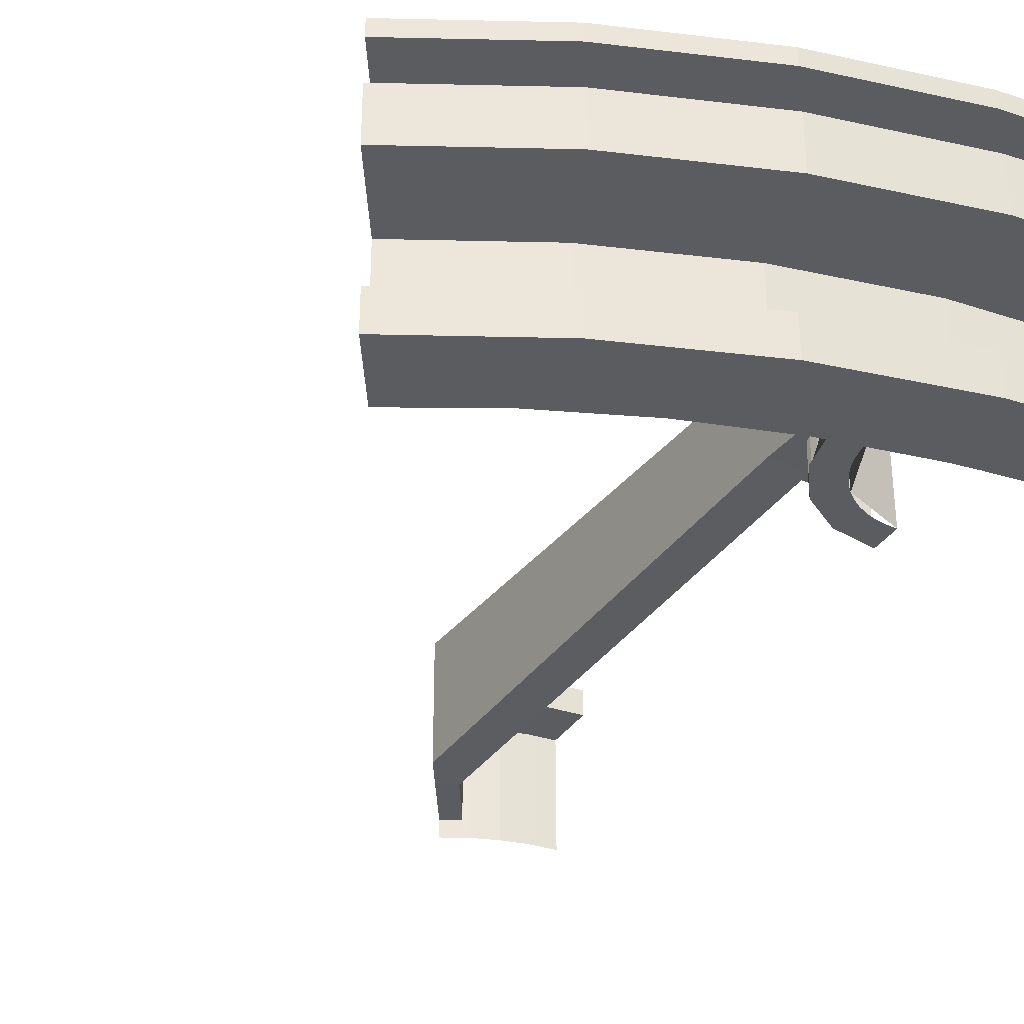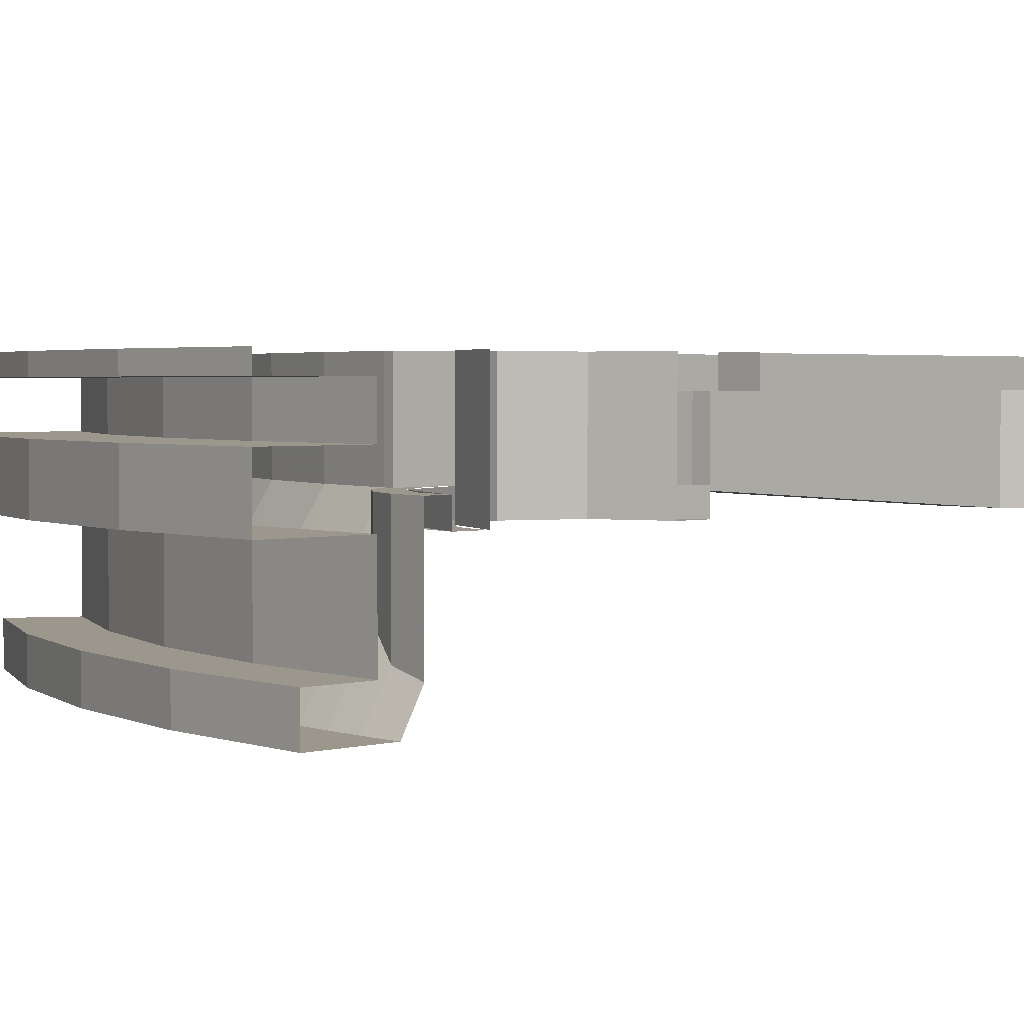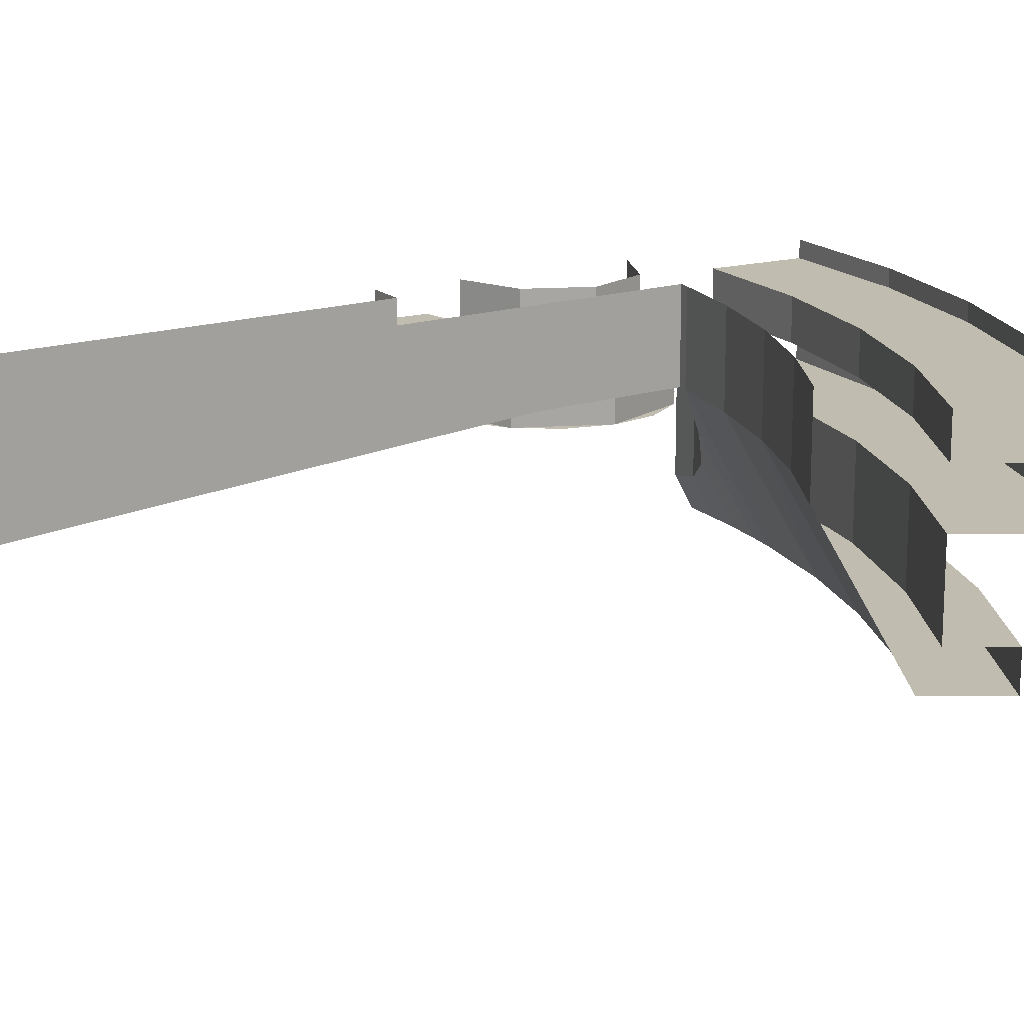
<metadata>
{"format":"obj","ext":"obj","renderer":"f3d","projection":"perspective","resolution":1024,"background":"white","views":[{"elev":-34.1,"azim":152.0,"up":"+Z"},{"elev":2.6,"azim":-133.1,"up":"+Z"},{"elev":16.4,"azim":59.8,"up":"+Z"}]}
</metadata>
<code>
v 0 3.963 -0.061
v 0 3.963 0
v 0.5175 3.929 0
v 0.5175 3.929 -0.061
v 0.5175 3.929 -0.061
v 0.5175 3.929 0
v 1.026 3.828 0
v 1.026 3.828 -0.061
v 1.026 3.828 -0.061
v 1.026 3.828 0
v 1.516 3.662 0
v 1.516 3.662 -0.061
v 1.516 3.662 -0.061
v 1.516 3.662 0
v 1.982 3.432 0
v 1.982 3.432 -0.061
v 1.388 3.351 -0.061
v 1.516 3.662 -0.061
v 1.982 3.432 -0.061
v 1.813 3.141 -0.061
v 0.9385 3.503 -0.061
v 1.026 3.828 -0.061
v 1.516 3.662 -0.061
v 1.388 3.351 -0.061
v 0.4735 3.596 -0.061
v 0.5175 3.929 -0.061
v 1.026 3.828 -0.061
v 0.9385 3.503 -0.061
v 0 3.627 -0.061
v 0 3.963 -0.061
v 0.5175 3.929 -0.061
v 0.4735 3.596 -0.061
v 1.388 3.351 -0.061
v 1.813 3.141 -0.061
v 1.813 3.141 -0.206
v 1.388 3.351 -0.206
v 1.388 3.351 -0.206
v 0.9385 3.503 -0.206
v 0.9385 3.503 -0.061
v 1.388 3.351 -0.061
v 0.9385 3.503 -0.206
v 0.4735 3.596 -0.206
v 0.4735 3.596 -0.061
v 0.9385 3.503 -0.061
v 0 3.627 -0.061
v 0.4735 3.596 -0.061
v 0.4735 3.596 -0.206
v 0 3.627 -0.206
v 1.388 3.351 -0.206
v 1.516 3.662 -0.206
v 1.026 3.828 -0.206
v 0.9385 3.503 -0.206
v 0.4735 3.596 -0.206
v 0.5175 3.929 -0.206
v 0 3.963 -0.206
v 0 3.627 -0.206
v 1.813 3.141 -0.206
v 1.982 3.432 -0.206
v 1.516 3.662 -0.206
v 1.388 3.351 -0.206
v 0.9385 3.503 -0.206
v 1.026 3.828 -0.206
v 0.5175 3.929 -0.206
v 0.4735 3.596 -0.206
v 0 3.963 -0.3975
v 0 3.963 -0.206
v 0.5175 3.929 -0.206
v 0.5175 3.929 -0.3975
v 0.5175 3.929 -0.3975
v 0.5175 3.929 -0.206
v 1.026 3.828 -0.206
v 1.026 3.828 -0.3975
v 1.026 3.828 -0.3975
v 1.026 3.828 -0.206
v 1.516 3.662 -0.206
v 1.516 3.662 -0.3975
v 1.516 3.662 -0.3975
v 1.516 3.662 -0.206
v 1.982 3.432 -0.206
v 1.982 3.432 -0.3975
v 0.9385 3.503 -0.3975
v 1.026 3.828 -0.3975
v 1.516 3.662 -0.3975
v 1.388 3.351 -0.3975
v 1.388 3.351 -0.3975
v 1.516 3.662 -0.3975
v 1.982 3.432 -0.3975
v 1.813 3.141 -0.3975
v 0.4735 3.596 -0.3975
v 0.5175 3.929 -0.3975
v 1.026 3.828 -0.3975
v 0.9385 3.503 -0.3975
v 0 3.627 -0.3975
v 0 3.963 -0.3975
v 0.5175 3.929 -0.3975
v 0.4735 3.596 -0.3975
v 1.388 3.351 -0.3975
v 1.813 3.141 -0.3975
v 1.813 3.141 -0.7105
v 1.388 3.351 -0.7105
v 0.9385 3.503 -0.3975
v 1.388 3.351 -0.3975
v 1.388 3.351 -0.7105
v 0.9385 3.503 -0.7105
v 0.9385 3.503 -0.3975
v 0.9385 3.503 -0.7105
v 0.4735 3.596 -0.7105
v 0.4735 3.596 -0.3975
v 0.4735 3.596 -0.3975
v 0.4735 3.596 -0.7105
v 0 3.627 -0.7105
v 0 3.627 -0.3975
v 0 3.839 -0.7105
v 0 3.627 -0.7105
v 0.4735 3.596 -0.7105
v 0.501 3.806 -0.7105
v 0.9935 3.708 -0.7105
v 0.9385 3.503 -0.7105
v 1.388 3.351 -0.7105
v 1.469 3.546 -0.7105
v 0.501 3.806 -0.7105
v 0.4735 3.596 -0.7105
v 0.9385 3.503 -0.7105
v 0.9935 3.708 -0.7105
v 1.469 3.546 -0.7105
v 1.388 3.351 -0.7105
v 1.813 3.141 -0.7105
v 1.919 3.325 -0.7105
v 0.501 3.806 -0.848
v 0 3.839 -0.848
v 0 3.839 -0.7105
v 0.501 3.806 -0.7105
v 0.501 3.806 -0.848
v 0.501 3.806 -0.7105
v 0.9935 3.708 -0.7105
v 0.9935 3.708 -0.848
v 0.9935 3.708 -0.848
v 0.9935 3.708 -0.7105
v 1.469 3.546 -0.7105
v 1.469 3.546 -0.848
v 1.469 3.546 -0.848
v 1.469 3.546 -0.7105
v 1.919 3.325 -0.7105
v 1.919 3.325 -0.848
v 0.472 3.531 -0.848
v 0.376 3.542 -0.848
v 0.501 3.806 -0.848
v 0.501 3.806 -0.848
v 0.376 3.542 -0.848
v 0.261 3.553 -0.848
v 0 3.839 -0.848
v 0.261 3.553 -0.848
v 0.1335 3.56 -0.848
v 0 3.839 -0.848
v 0.1335 3.56 -0.848
v 0 3.562 -0.848
v 0 3.839 -0.848
v 0.9935 3.708 -0.848
v 0.8145 3.468 -0.848
v 0.472 3.531 -0.848
v 0.501 3.806 -0.848
v 1.469 3.546 -0.848
v 1.149 3.372 -0.848
v 0.8145 3.468 -0.848
v 0.9935 3.708 -0.848
v 1.149 3.372 -0.848
v 1.469 3.546 -0.848
v 1.472 3.244 -0.848
v 1.919 3.325 -0.848
v 1.781 3.085 -0.848
v 1.472 3.244 -0.848
v 1.469 3.546 -0.848
v 0 3.562 -0.848
v 0.1335 3.56 -0.848
v 0.1305 3.476 -0.6985
v 0 3.494 -0.725
v 0.1335 3.56 -0.848
v 0.261 3.553 -0.848
v 0.2515 3.425 -0.6185
v 0.1305 3.476 -0.6985
v 0.261 3.553 -0.848
v 0.376 3.542 -0.848
v 0.355 3.344 -0.49
v 0.2515 3.425 -0.6185
v 0.376 3.542 -0.848
v 0.472 3.531 -0.848
v 0.433 3.237 -0.319
v 0.355 3.344 -0.49
v 0.472 3.531 -0.848
v 0.8145 3.468 -0.848
v 0.715 3.187 -0.319
v 0.433 3.237 -0.319
v 0.8145 3.468 -0.848
v 1.149 3.372 -0.848
v 1.032 3.099 -0.319
v 0.715 3.187 -0.319
v 1.149 3.372 -0.848
v 1.472 3.244 -0.848
v 1.34 2.979 -0.319
v 1.032 3.099 -0.319
v 1.472 3.244 -0.848
v 1.781 3.085 -0.848
v 1.633 2.829 -0.319
v 1.34 2.979 -0.319
v 0 3.494 -0.725
v 0.1305 3.476 -0.6985
v 0.1305 3.476 -0.319
v 0 3.494 -0.319
v 0.1305 3.476 -0.6985
v 0.2515 3.425 -0.6185
v 0.2515 3.425 -0.319
v 0.1305 3.476 -0.319
v 0.2515 3.425 -0.6185
v 0.355 3.344 -0.49
v 0.355 3.344 -0.319
v 0.2515 3.425 -0.319
v 0.355 3.344 -0.49
v 0.433 3.237 -0.319
v 0.355 3.344 -0.319
v 0.433 3.237 -0.319
v 0.715 3.187 -0.319
v 0.715 3.187 0
v 0.433 3.237 0
v 0.715 3.187 -0.319
v 1.032 3.099 -0.319
v 1.032 3.099 0
v 0.715 3.187 0
v 1.032 3.099 -0.319
v 1.34 2.979 -0.319
v 1.34 2.979 0
v 1.032 3.099 0
v 1.633 2.829 -0.319
v 1.633 2.829 0
v 1.34 2.979 0
v 1.34 2.979 -0.319
v 0 3.4 -0.4
v 0.0522 3.397 -0.4
v 0.03915 3.297 -0.4
v 0 3.3 -0.4
v 0.0522 3.397 -0.4
v 0.1035 3.386 -0.4
v 0.07764 3.29 -0.4
v 0.03915 3.297 -0.4
v 0.1035 3.386 -0.4
v 0.1531 3.37 -0.4
v 0.1148 3.277 -0.4
v 0.07764 3.29 -0.4
v 0.1531 3.37 -0.4
v 0.2 3.346 -0.4
v 0.15 3.26 -0.4
v 0.1148 3.277 -0.4
v 0.2 3.346 -0.4
v 0.2435 3.317 -0.4
v 0.1826 3.238 -0.4
v 0.15 3.26 -0.4
v 0.2435 3.317 -0.4
v 0.2828 3.283 -0.4
v 0.2121 3.212 -0.4
v 0.1826 3.238 -0.4
v 0.2828 3.283 -0.4
v 0.3174 3.244 -0.4
v 0.238 3.183 -0.4
v 0.2121 3.212 -0.4
v 0.3174 3.244 -0.4
v 0.3464 3.2 -0.4
v 0.2598 3.15 -0.4
v 0.238 3.183 -0.4
v 0.3464 3.2 -0.4
v 0.3696 3.153 -0.4
v 0.2772 3.115 -0.4
v 0.2598 3.15 -0.4
v 0.3696 3.153 -0.4
v 0.3864 3.104 -0.4
v 0.2898 3.078 -0.4
v 0.2772 3.115 -0.4
v 0.3864 3.104 -0.4
v 0.3966 3.052 -0.4
v 0.2974 3.039 -0.4
v 0.2898 3.078 -0.4
v 0.3966 3.052 -0.4
v 0.4 3 -0.4
v 0.3 3 -0.4
v 0.2974 3.039 -0.4
v 0.4 3 -0.4
v 0.3966 2.948 -0.4
v 0.2974 2.961 -0.4
v 0.3 3 -0.4
v 0.3966 2.948 -0.4
v 0.3864 2.896 -0.4
v 0.2898 2.922 -0.4
v 0.2974 2.961 -0.4
v 0.3864 2.896 -0.4
v 0.3696 2.847 -0.4
v 0.2772 2.885 -0.4
v 0.2898 2.922 -0.4
v 0.3696 2.847 -0.4
v 0.3464 2.8 -0.4
v 0.2598 2.85 -0.4
v 0.2772 2.885 -0.4
v 0.3464 2.8 -0.4
v 0.3174 2.756 -0.4
v 0.238 2.817 -0.4
v 0.2598 2.85 -0.4
v 0.3174 2.756 -0.4
v 0.2828 2.717 -0.4
v 0.2121 2.788 -0.4
v 0.238 2.817 -0.4
v 0.2828 2.717 -0.4
v 0.2435 2.683 -0.4
v 0.1826 2.762 -0.4
v 0.2121 2.788 -0.4
v 0.2435 2.683 -0.4
v 0.2 2.654 -0.4
v 0.15 2.74 -0.4
v 0.1826 2.762 -0.4
v 0.2 2.654 -0.4
v 0.1531 2.63 -0.4
v 0.1148 2.723 -0.4
v 0.15 2.74 -0.4
v 0.1531 2.63 -0.4
v 0.1035 2.614 -0.4
v 0.07764 2.71 -0.4
v 0.1148 2.723 -0.4
v 0.1035 2.614 -0.4
v 0.0522 2.603 -0.4
v 0.03915 2.703 -0.4
v 0.07764 2.71 -0.4
v 0.0522 2.603 -0.4
v 0 2.6 -0.4
v 0 2.7 -0.4
v 0.03915 2.703 -0.4
v 0 3.413 -0.4
v 0.1579 3.381 -0.4
v 0.1531 3.37 -0.4
v 0 3.4 -0.4
v 0.1579 3.381 -0.4
v 0.2917 3.292 -0.4
v 0.2828 3.283 -0.4
v 0.1531 3.37 -0.4
v 0.2917 3.292 -0.4
v 0.3811 3.158 -0.4
v 0.3696 3.153 -0.4
v 0.2828 3.283 -0.4
v 0.3811 3.158 -0.4
v 0.4125 3 -0.4
v 0.4 3 -0.4
v 0.3696 3.153 -0.4
v 0.4125 3 -0.4
v 0.3811 2.842 -0.4
v 0.3696 2.847 -0.4
v 0.4 3 -0.4
v 0.3811 2.842 -0.4
v 0.2917 2.708 -0.4
v 0.2828 2.717 -0.4
v 0.3696 2.847 -0.4
v 0.2917 2.708 -0.4
v 0.1579 2.619 -0.4
v 0.1531 2.63 -0.4
v 0.2828 2.717 -0.4
v 0.1579 2.619 -0.4
v 0 2.587 -0.4
v 0 2.6 -0.4
v 0.1531 2.63 -0.4
v 0.2121 3.212 -0.4
v 0 3.3 -0.4
v 0 3.3 0
v 0.2121 3.212 0
v 0.3 3 -0.4
v 0.2121 3.212 -0.4
v 0.2121 3.212 0
v 0.3 3 0
v 0.2121 2.788 -0.4
v 0.3 3 -0.4
v 0.3 3 0
v 0.2121 2.788 0
v 0 2.7 -0.4
v 0.2121 2.788 -0.4
v 0.2121 2.788 0
v 0 2.7 0
v 0.2917 3.292 -0.4
v 0 3.413 -0.4
v 0 3.413 -0.319
v 0.2917 3.292 -0.319
v 0.4125 3 -0.4
v 0.2917 3.292 -0.4
v 0.2917 3.292 -0.319
v 0.4125 3 -0.319
v 0.2917 2.708 -0.4
v 0.4125 3 -0.4
v 0.4125 3 -0.319
v 0.2917 2.708 -0.319
v 0 2.587 -0.4
v 0.2917 2.708 -0.4
v 0.2917 2.708 -0.319
v 0 2.587 -0.319
v 0.05383 2.591 -0.094
v 0.05383 2.591 -0.319
v 0 2.587 -0.319
v 0 2.587 -0.094
v 0.1068 2.602 -0.094
v 0.1068 2.602 -0.319
v 0.05383 2.591 -0.319
v 0.05383 2.591 -0.094
v 0.1579 2.619 -0.094
v 0.1579 2.619 -0.319
v 0.1068 2.602 -0.319
v 0.1068 2.602 -0.094
v 0.2062 2.643 -0.094
v 0.2062 2.643 -0.319
v 0.1579 2.619 -0.319
v 0.1579 2.619 -0.094
v 0.2511 2.673 -0.094
v 0.2511 2.673 -0.319
v 0.2062 2.643 -0.319
v 0.2062 2.643 -0.094
v 0.2917 2.708 -0.094
v 0.2917 2.708 -0.319
v 0.2511 2.673 -0.319
v 0.2511 2.673 -0.094
v 0 3.494 -0.319
v 0.1305 3.476 -0.319
v 0.1579 3.381 -0.319
v 0 3.413 -0.319
v 0.1305 3.476 -0.319
v 0.2515 3.425 -0.319
v 0.2917 3.292 -0.319
v 0.1579 3.381 -0.319
v 0.2515 3.425 -0.319
v 0.355 3.344 -0.319
v 0.2917 3.292 -0.319
v 0.2917 3.292 -0.319
v 0.355 3.344 -0.319
v 0.3947 3.242 -0.319
v 0.3811 3.158 -0.319
v 0.3947 3.242 -0.319
v 0.4125 3 -0.319
v 0.3811 3.158 -0.319
v 0.355 3.344 -0.319
v 0.433 3.237 -0.319
v 0.3947 3.242 -0.319
v 0.3947 3.242 0
v 0.4125 3 0
v 0.4125 3 -0.319
v 0.3947 3.242 -0.319
v 0.433 3.237 -0.319
v 0.433 3.237 0
v 0.3947 3.242 0
v 0.3947 3.242 -0.319
v 0.2917 2.708 -0.319
v 0.3811 2.842 -0.319
v 0.4324 2.73 -0.319
v 0.4125 3 -0.319
v 0.4324 2.73 -0.319
v 0.3811 2.842 -0.319
v 0.4125 3 0
v 0.4324 2.73 0
v 0.4324 2.73 -0.319
v 0.4125 3 -0.319
v 0.14 2.409 -0.094
v 0 2.409 -0.094
v 0 2.587 -0.094
v 0.1579 2.619 -0.094
v 0.1579 2.619 -0.094
v 0.2917 2.708 -0.094
v 0.14 2.409 -0.094
v 0.14 2.409 0
v 0 2.409 0
v 0 2.409 -0.094
v 0.14 2.409 -0.094
v 0.2542 0.9032 -0.094
v 0.2542 0.9032 0
v 0.14 2.409 0
v 0.14 2.409 -0.094
v 0.14 2.409 -0.094
v 0.2917 2.708 -0.094
v 0.4269 0.8907 -0.094
v 0.2542 0.9032 -0.094
v 0.4269 0.8907 -0.094
v 0.2917 2.708 -0.094
v 0.2917 2.708 -0.319
v 0.4269 0.8907 -0.4375
v 0.5616 0.9727 -0.4335
v 0.4269 0.8907 -0.4375
v 0.2917 2.708 -0.319
v 0.4324 2.73 -0.319
v 0.5616 0.9727 -0.4335
v 0.4324 2.73 -0.319
v 0.4324 2.73 0
v 0.5616 0.9727 0
v 0 0.939 -0.094
v 0.1225 0.9309 -0.094
v 0.1225 0.9309 0
v 0 0.939 0
v 0.1225 0.9309 -0.094
v 0.243 0.907 -0.094
v 0.243 0.907 0
v 0.1225 0.9309 0
v 0.2542 0.9032 0
v 0.2542 0.9032 -0.094
v 0.243 0.907 -0.094
v 0.243 0.907 0
v 0.4269 0.8907 -0.094
v 0.3088 0.6824 -0.094
v 0.287 0.6929 -0.094
v 0.2542 0.9032 -0.094
v 0.287 0.6929 -0.094
v 0.1941 0.7244 -0.094
v 0.243 0.907 -0.094
v 0.2542 0.9032 -0.094
v 0.09788 0.7436 -0.094
v 0.1225 0.9309 -0.094
v 0.243 0.907 -0.094
v 0.1941 0.7244 -0.094
v 0 0.939 -0.094
v 0.1225 0.9309 -0.094
v 0.09788 0.7436 -0.094
v 0 0.75 -0.094
v 0.4269 0.8907 -0.4375
v 0.3088 0.6824 -0.4375
v 0.3088 0.6824 -0.094
v 0.4269 0.8907 -0.094
v 0.4269 0.8907 -0.4375
v 0.5616 0.9727 -0.4335
v 0.4924 0.8529 -0.4375
v 0.3088 0.6824 -0.4375
v 0.4269 0.8907 -0.4375
v 0.4924 0.8529 -0.4375
v 0.375 0.6495 -0.4375
v 0.3088 0.6824 -0.4375
v 0.375 0.6495 -0.4375
v 0.375 0.6495 -0.5
v 0.287 0.693 -0.5
v 0.287 0.693 -0.5
v 0.287 0.6929 -0.094
v 0.3088 0.6824 -0.094
v 0.3088 0.6824 -0.4375
v 0.09788 0.7435 -0.5
v 0 0.75 -0.5
v 0 0.75 -0.094
v 0.09788 0.7435 -0.094
v 0.1941 0.7244 -0.5
v 0.09788 0.7435 -0.5
v 0.09788 0.7435 -0.094
v 0.1941 0.7244 -0.094
v 0.287 0.6929 -0.5
v 0.1941 0.7244 -0.5
v 0.1941 0.7244 -0.094
v 0.287 0.6929 -0.094
g mesh6919352
f 1 2 3
f 3 4 1
f 5 6 7
f 7 8 5
f 9 10 11
f 11 12 9
f 13 14 15
f 15 16 13
g mesh6919353
f 17 18 19
f 19 20 17
f 21 22 23
f 23 24 21
f 25 26 27
f 27 28 25
f 29 30 31
f 31 32 29
g mesh6919354
f 33 34 35
f 35 36 33
f 37 38 39
f 39 40 37
f 41 42 43
f 43 44 41
f 45 46 47
f 47 48 45
g mesh6919355
f 49 50 51
f 51 52 49
f 53 54 55
f 55 56 53
f 57 58 59
f 59 60 57
f 61 62 63
f 63 64 61
g mesh6919356
f 65 66 67
f 67 68 65
f 69 70 71
f 71 72 69
f 73 74 75
f 75 76 73
f 77 78 79
f 79 80 77
g mesh6919357
f 81 82 83
f 83 84 81
f 85 86 87
f 87 88 85
f 89 90 91
f 91 92 89
f 93 94 95
f 95 96 93
g mesh6919358
f 97 98 99
f 99 100 97
f 101 102 103
f 103 104 101
f 105 106 107
f 107 108 105
f 109 110 111
f 111 112 109
g mesh6919359
f 113 114 115
f 115 116 113
f 117 118 119
f 119 120 117
f 121 122 123
f 123 124 121
f 125 126 127
f 127 128 125
g mesh6919360
f 129 130 131
f 131 132 129
f 133 134 135
f 135 136 133
f 137 138 139
f 139 140 137
f 141 142 143
f 143 144 141
g mesh6919361
f 145 146 147
f 148 149 150
f 150 151 148
f 152 153 154
f 155 156 157
f 158 159 160
f 160 161 158
f 162 163 164
f 164 165 162
f 166 167 168
f 169 170 171
f 171 172 169
g mesh6919362
f 173 174 175
f 175 176 173
f 177 178 179
f 179 180 177
f 181 182 183
f 183 184 181
f 185 186 187
f 187 188 185
f 189 190 191
f 191 192 189
f 193 194 195
f 195 196 193
f 197 198 199
f 199 200 197
f 201 202 203
f 203 204 201
g mesh6919363
f 205 206 207
f 207 208 205
f 209 210 211
f 211 212 209
f 213 214 215
f 215 216 213
f 217 218 219
g mesh6919364
f 220 221 222
f 222 223 220
f 224 225 226
f 226 227 224
f 228 229 230
f 230 231 228
f 232 233 234
f 234 235 232
g mesh6919366
f 236 237 238
f 238 239 236
f 240 241 242
f 242 243 240
f 244 245 246
f 246 247 244
f 248 249 250
f 250 251 248
f 252 253 254
f 254 255 252
f 256 257 258
f 258 259 256
f 260 261 262
f 262 263 260
f 264 265 266
f 266 267 264
f 268 269 270
f 270 271 268
f 272 273 274
f 274 275 272
f 276 277 278
f 278 279 276
f 280 281 282
f 282 283 280
f 284 285 286
f 286 287 284
f 288 289 290
f 290 291 288
f 292 293 294
f 294 295 292
f 296 297 298
f 298 299 296
f 300 301 302
f 302 303 300
f 304 305 306
f 306 307 304
f 308 309 310
f 310 311 308
f 312 313 314
f 314 315 312
f 316 317 318
f 318 319 316
f 320 321 322
f 322 323 320
f 324 325 326
f 326 327 324
f 328 329 330
f 330 331 328
g mesh6919368
f 332 333 334
f 334 335 332
f 336 337 338
f 338 339 336
f 340 341 342
f 342 343 340
f 344 345 346
f 346 347 344
f 348 349 350
f 350 351 348
f 352 353 354
f 354 355 352
f 356 357 358
f 358 359 356
f 360 361 362
f 362 363 360
g mesh6919370
f 364 366 365
f 366 364 367
f 368 370 369
f 370 368 371
f 372 374 373
f 374 372 375
f 376 378 377
f 378 376 379
g mesh6919373
f 380 381 382
f 382 383 380
f 384 385 386
f 386 387 384
f 388 389 390
f 390 391 388
f 392 393 394
f 394 395 392
g mesh6919377
f 396 398 397
f 398 396 399
f 400 402 401
f 402 400 403
f 404 406 405
f 406 404 407
f 408 410 409
f 410 408 411
f 412 414 413
f 414 412 415
f 416 418 417
f 418 416 419
g mesh6919380
f 420 421 422
f 422 423 420
f 424 425 426
f 426 427 424
f 428 429 430
f 431 432 433
f 433 434 431
f 435 436 437
f 438 439 440
g mesh6919382
f 441 442 443
f 443 444 441
g mesh6919384
f 445 446 447
f 447 448 445
f 449 450 451
f 452 453 454
g mesh6919386
f 455 456 457
f 457 458 455
g mesh6919388
f 459 460 461
f 461 462 459
f 463 464 465
g mesh6919389
f 466 467 468
f 468 469 466
g mesh6919390
f 470 471 472
f 472 473 470
g mesh6919392
f 474 475 476
f 476 477 474
f 478 479 480
f 480 481 478
g mesh6919393
f 482 483 484
f 484 485 482
f 486 487 488
f 488 489 486
g mesh6919395
f 490 492 491
f 492 490 493
f 494 496 495
f 496 494 497
f 498 499 500
f 500 501 498
g mesh6919398
f 502 503 504
f 504 505 502
f 506 507 508
f 508 509 506
f 510 511 512
f 512 513 510
f 514 515 516
f 516 517 514
g mesh6919400
f 518 519 520
f 520 521 518
f 522 523 524
f 525 526 527
f 527 528 525
g mesh6919402
f 529 530 531
f 531 532 529
f 533 534 535
f 535 536 533
g mesh6919406
f 537 538 539
f 539 540 537
f 541 542 543
f 543 544 541
f 545 546 547
f 547 548 545

</code>
